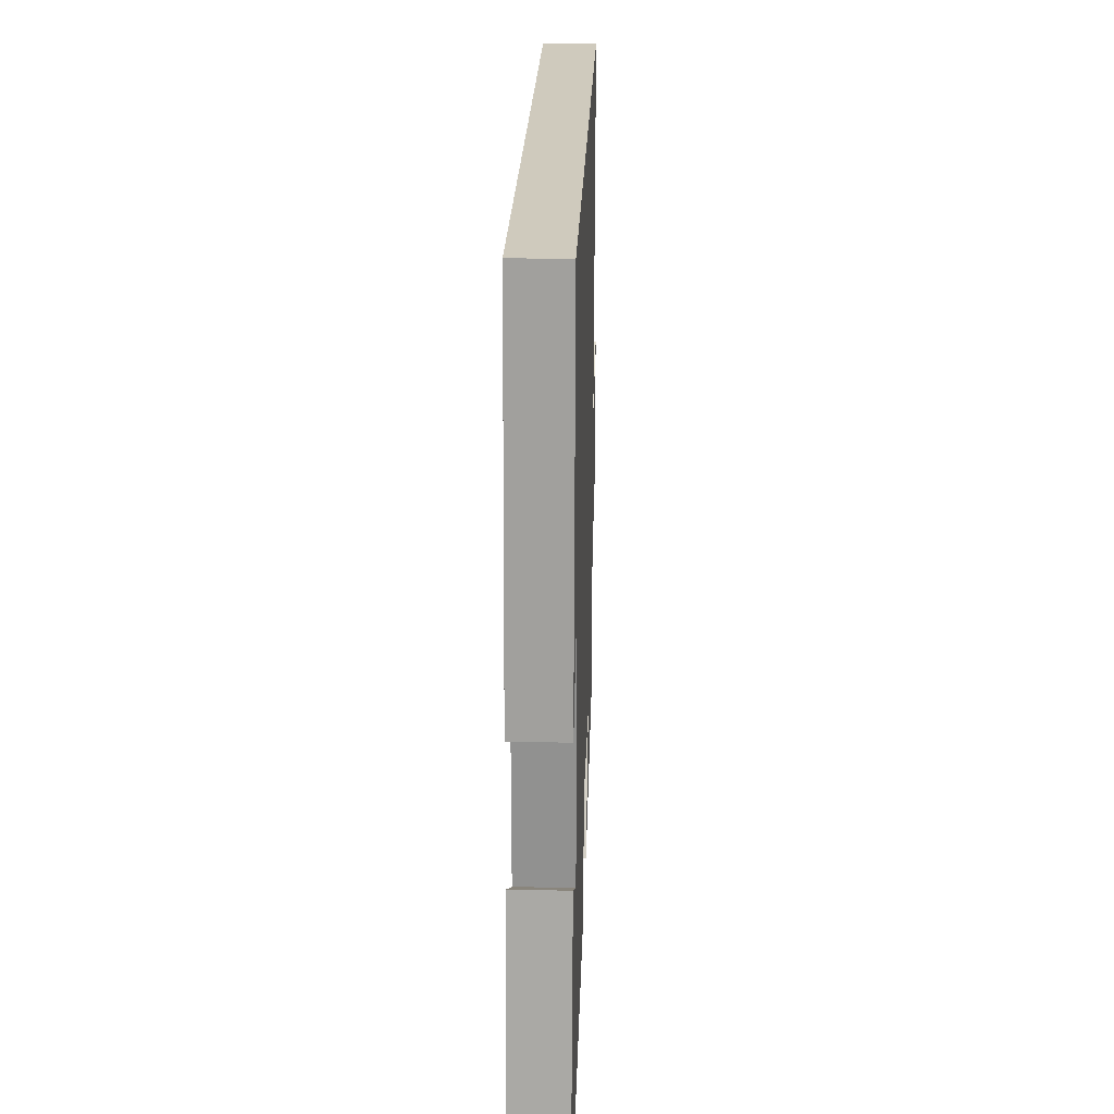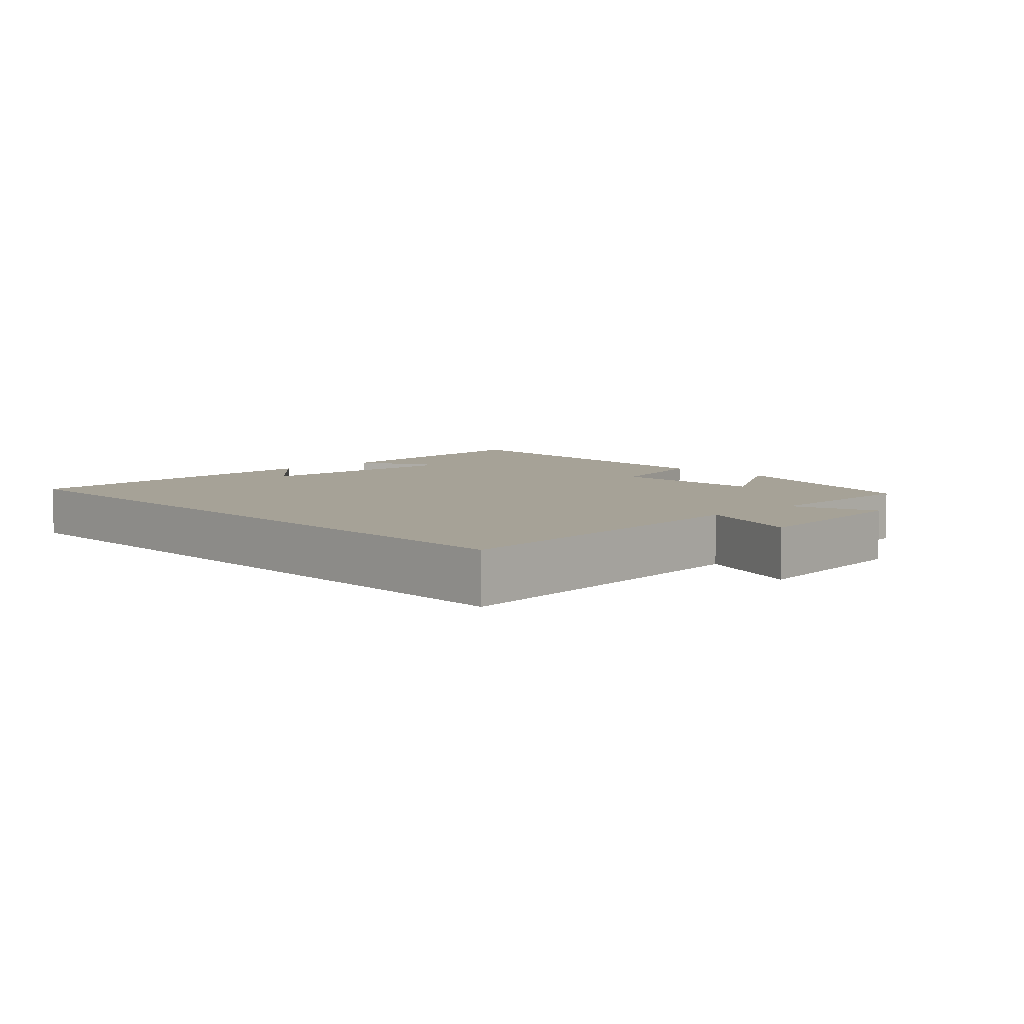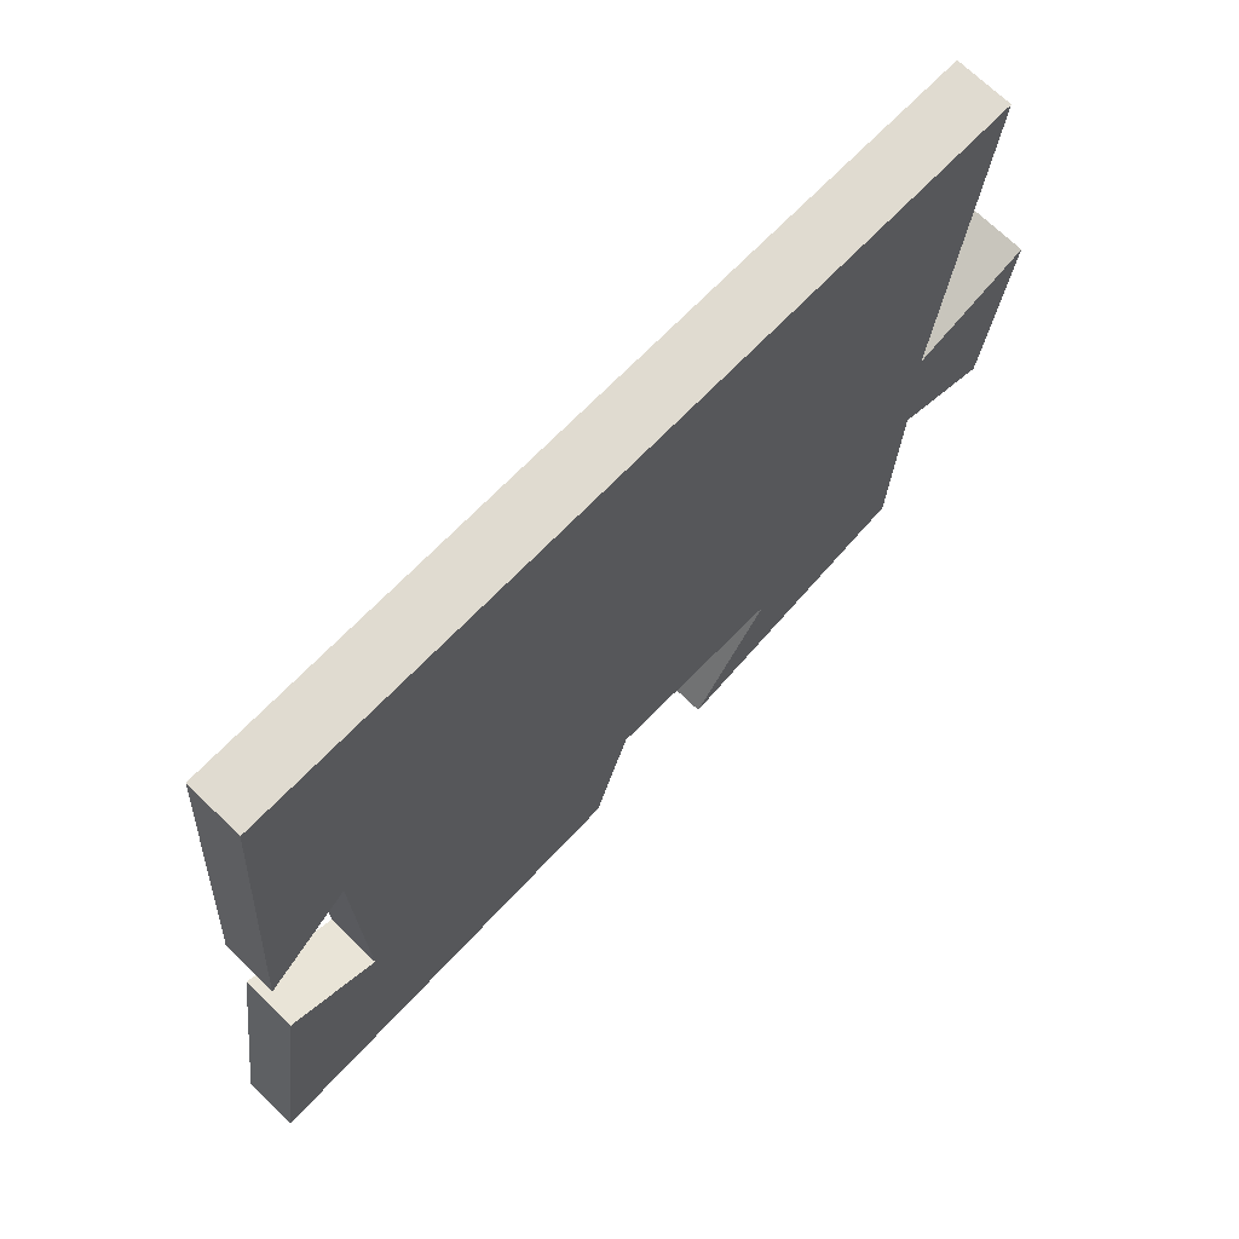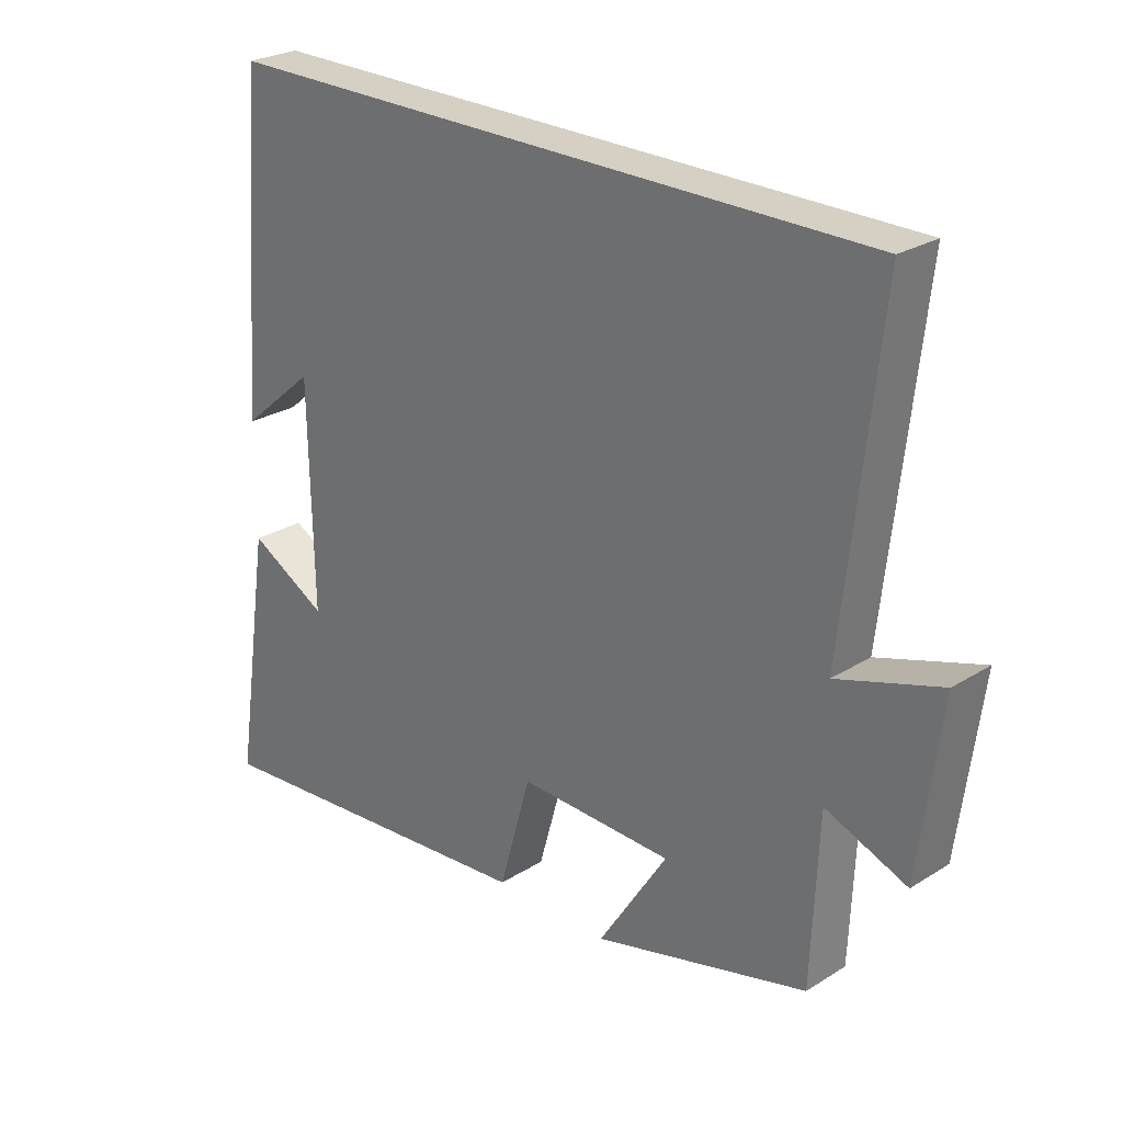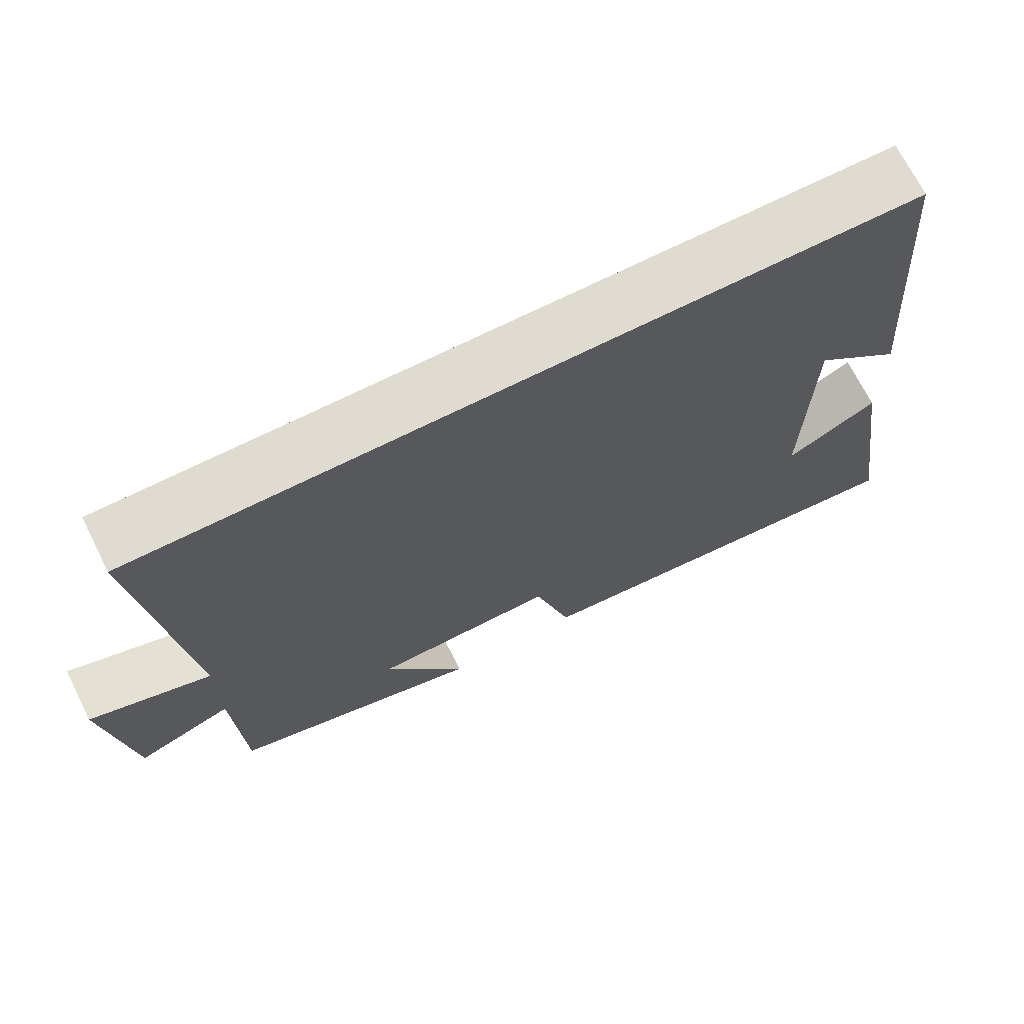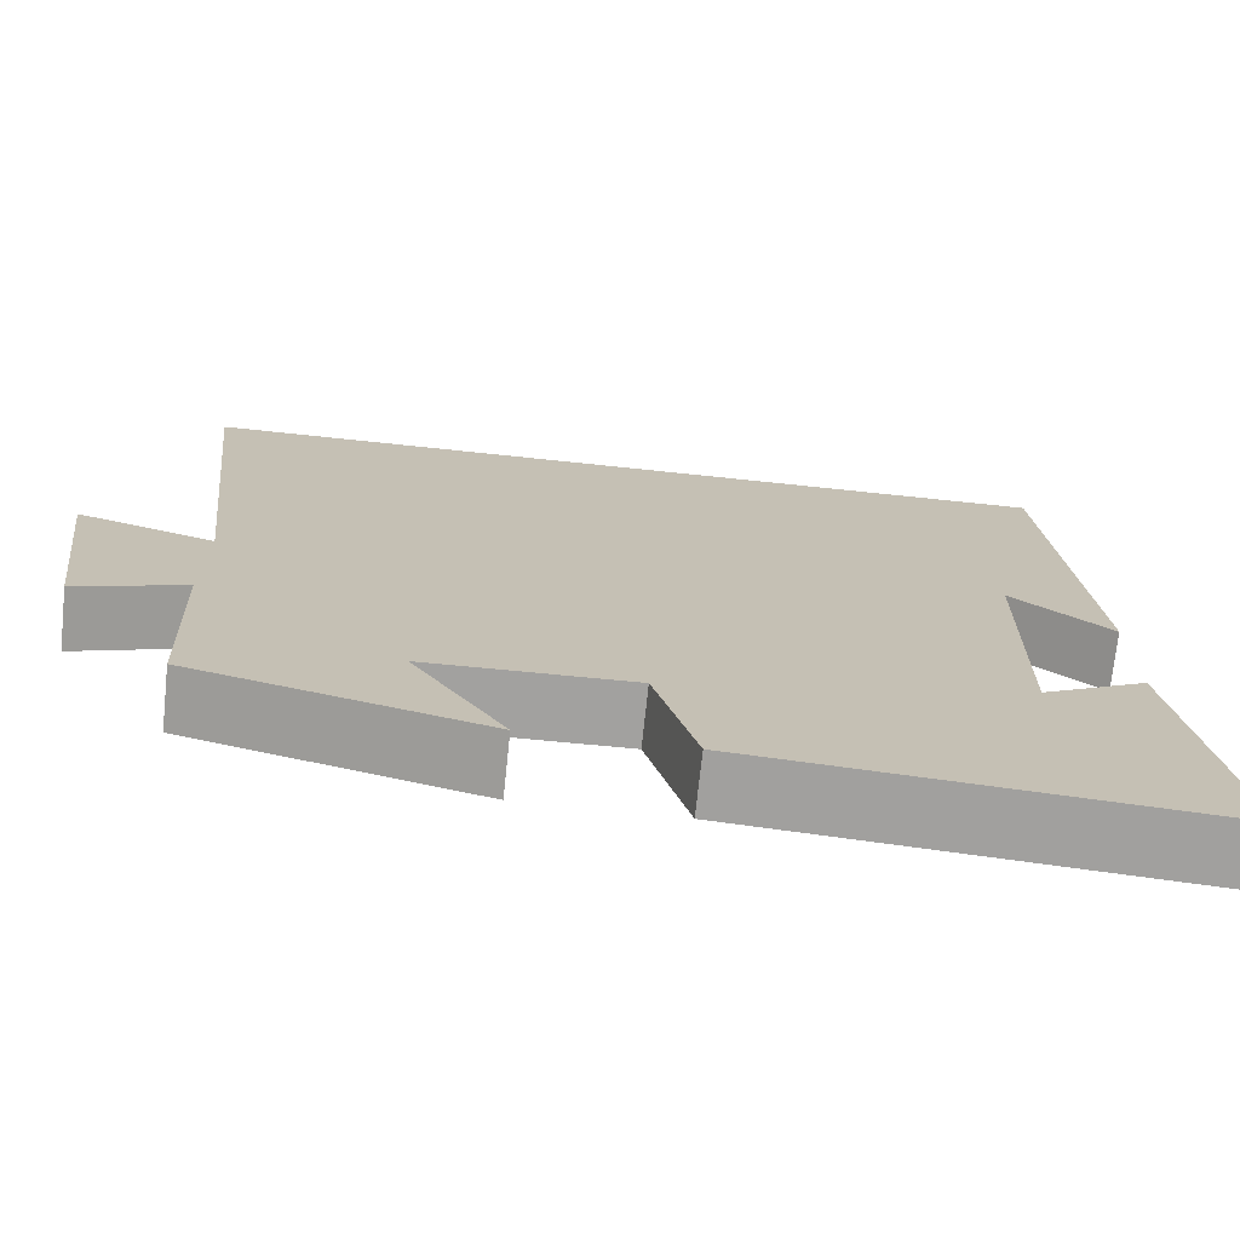
<metadata>
{"format":"obj","ext":"obj","renderer":"f3d","projection":"perspective","resolution":1024,"background":"white","views":[{"elev":22.8,"azim":-88.1,"up":"+Z"},{"elev":6.4,"azim":46.9,"up":"+Y"},{"elev":70.1,"azim":-45.8,"up":"+Z"},{"elev":26.0,"azim":45.4,"up":"+Z"},{"elev":70.2,"azim":153.4,"up":"+Z"},{"elev":-72.2,"azim":174.0,"up":"+Z"}]}
</metadata>
<code>
v 0.555 0.07 0.5
v 0.5 0.07 0.004
v 0.659 0.07 0.055
v 0.625 0.07 -0.207
v 0.5 0.07 -0.158
v 0.489 0.07 -0.411
v 0.157 0.07 -0.5
v 0.264 0.07 -0.333
v 0.026 0.07 -0.327
v -0.023 0.07 -0.5
v -0.557 0.07 -0.546
v -0.5 0.07 -0.167
v -0.379 0.07 -0.234
v -0.385 0.07 0.102
v -0.5 0.07 0.005
v -0.46 0.07 0.5
v 0.555 0 0.5
v 0.5 0 0.004
v 0.659 0 0.055
v 0.625 0 -0.207
v 0.5 0 -0.158
v 0.489 0 -0.411
v 0.157 0 -0.5
v 0.264 0 -0.333
v 0.026 0 -0.327
v -0.023 0 -0.5
v -0.557 0 -0.546
v -0.5 0 -0.167
v -0.379 0 -0.234
v -0.385 0 0.102
v -0.5 0 0.005
v -0.46 0 0.5
f 14 15 16
f 14 16 1 2
f 13 14 2
f 10 11 12 13
f 9 10 13
f 8 9 13 2
f 5 6 7 8
f 5 8 2 3
f 3 4 5
f 32 31 30
f 18 17 32 30
f 18 30 29
f 29 28 27 26
f 29 26 25
f 18 29 25 24
f 24 23 22 21
f 19 18 24 21
f 21 20 19
f 1 17 18 2
f 2 18 19 3
f 3 19 20 4
f 4 20 21 5
f 5 21 22 6
f 6 22 23 7
f 7 23 24 8
f 8 24 25 9
f 9 25 26 10
f 10 26 27 11
f 11 27 28 12
f 12 28 29 13
f 13 29 30 14
f 14 30 31 15
f 15 31 32 16
f 16 32 17 1

</code>
